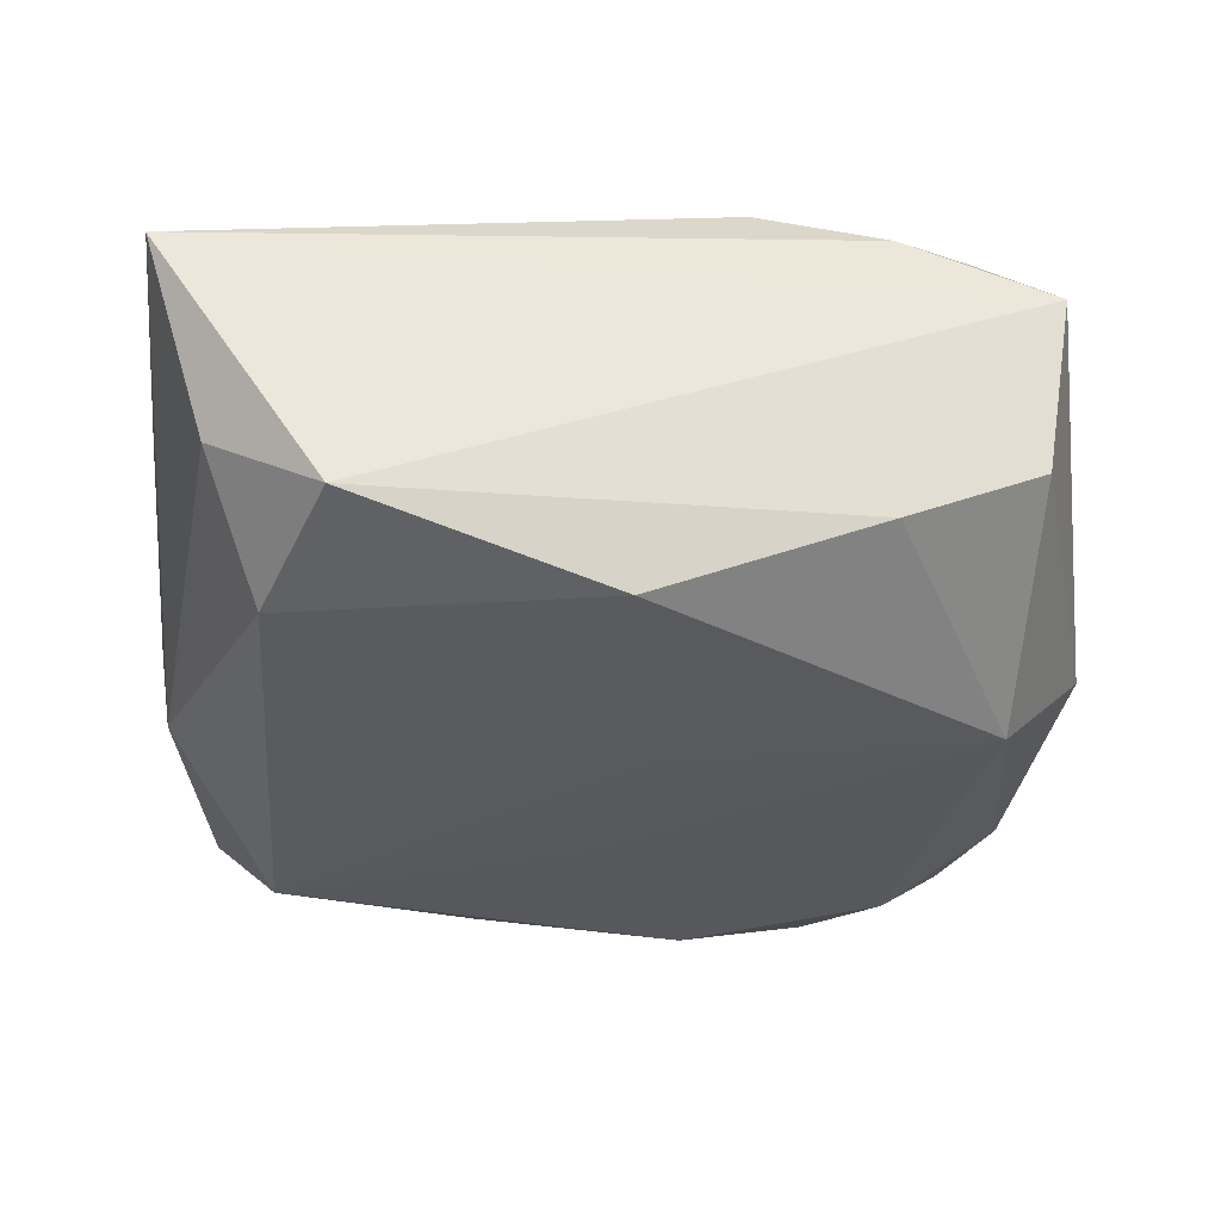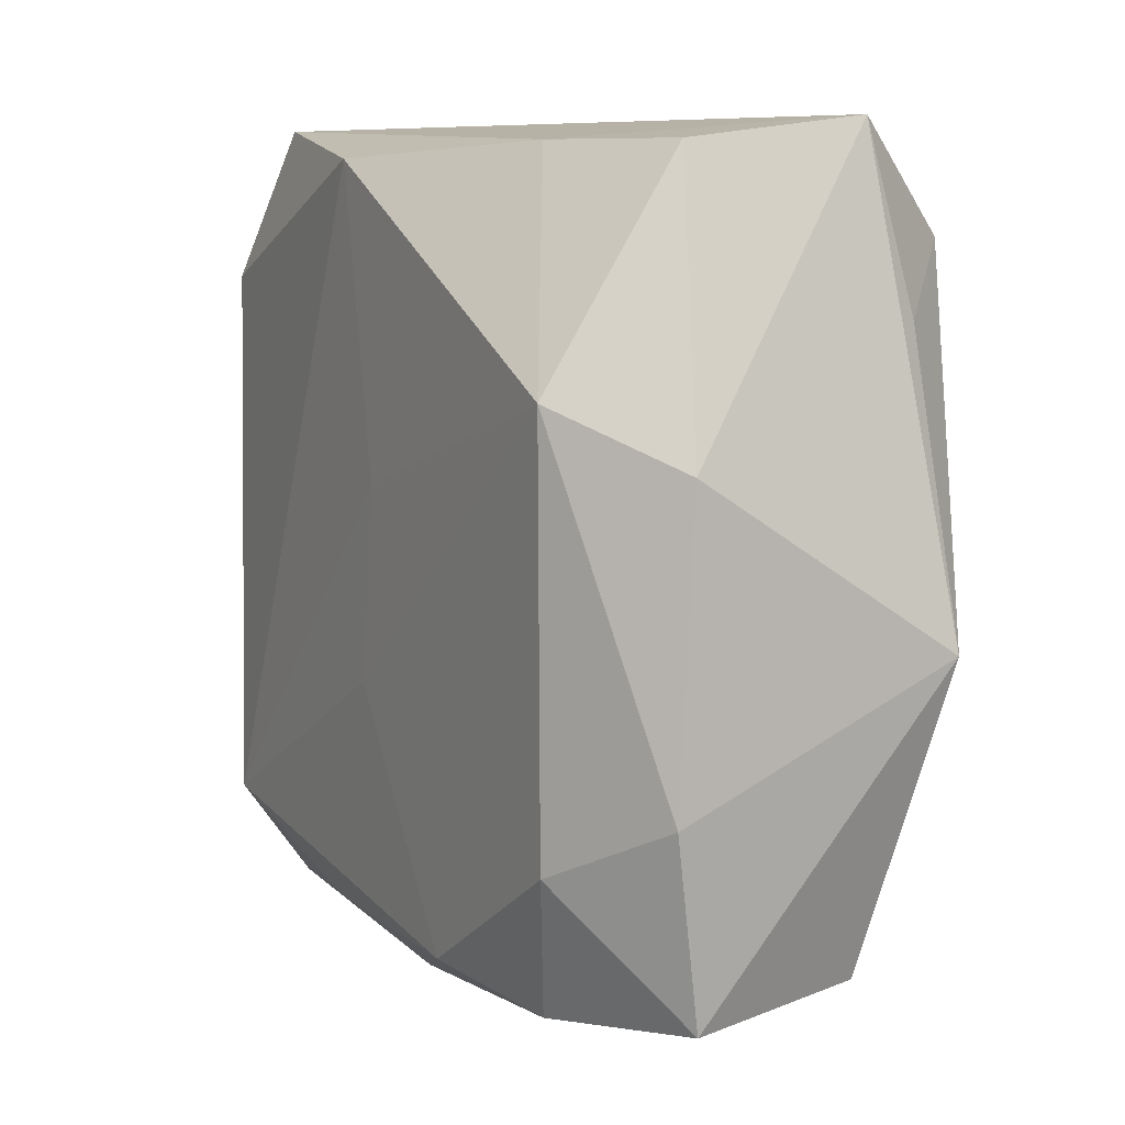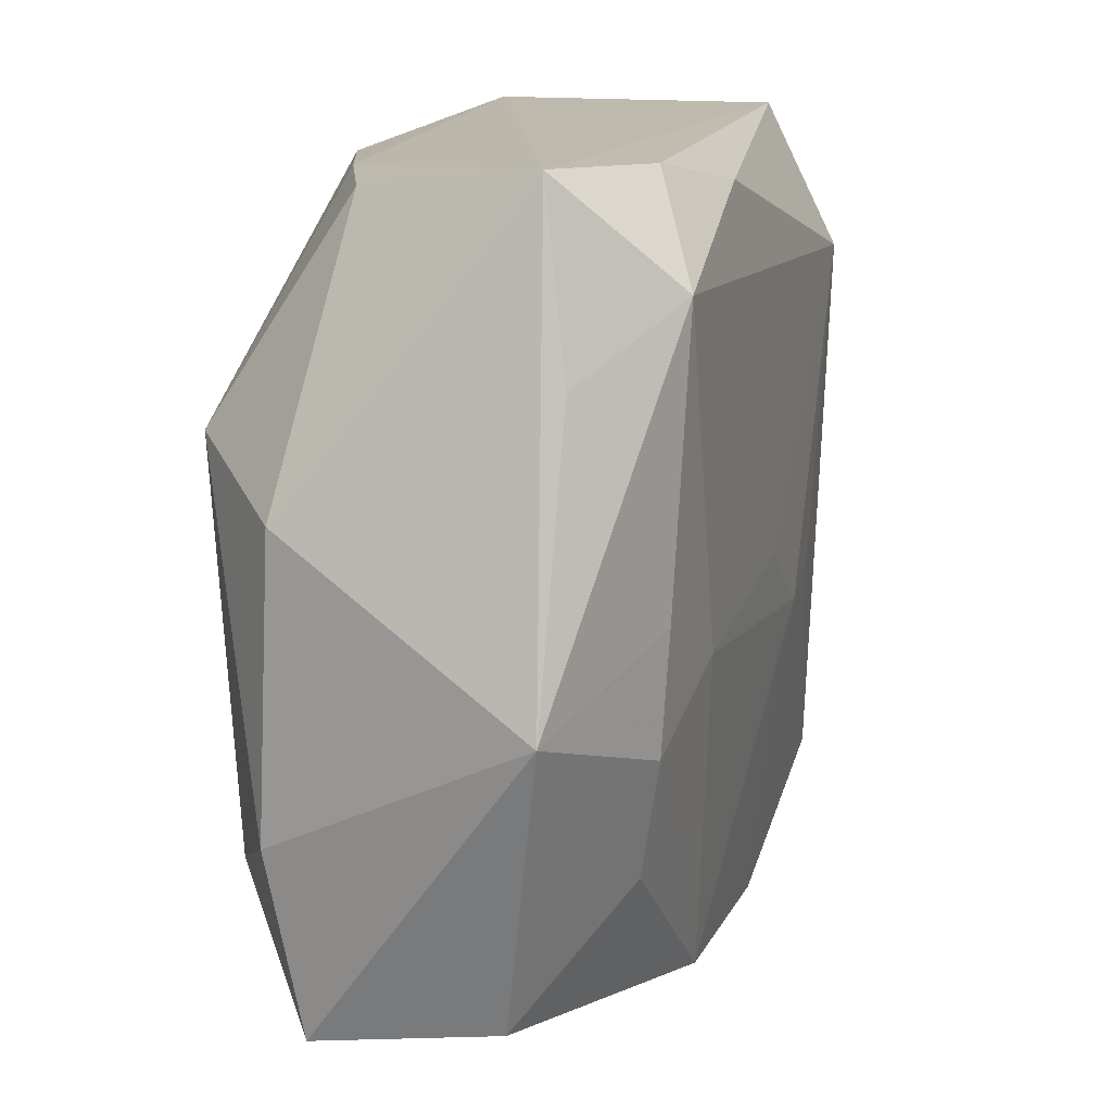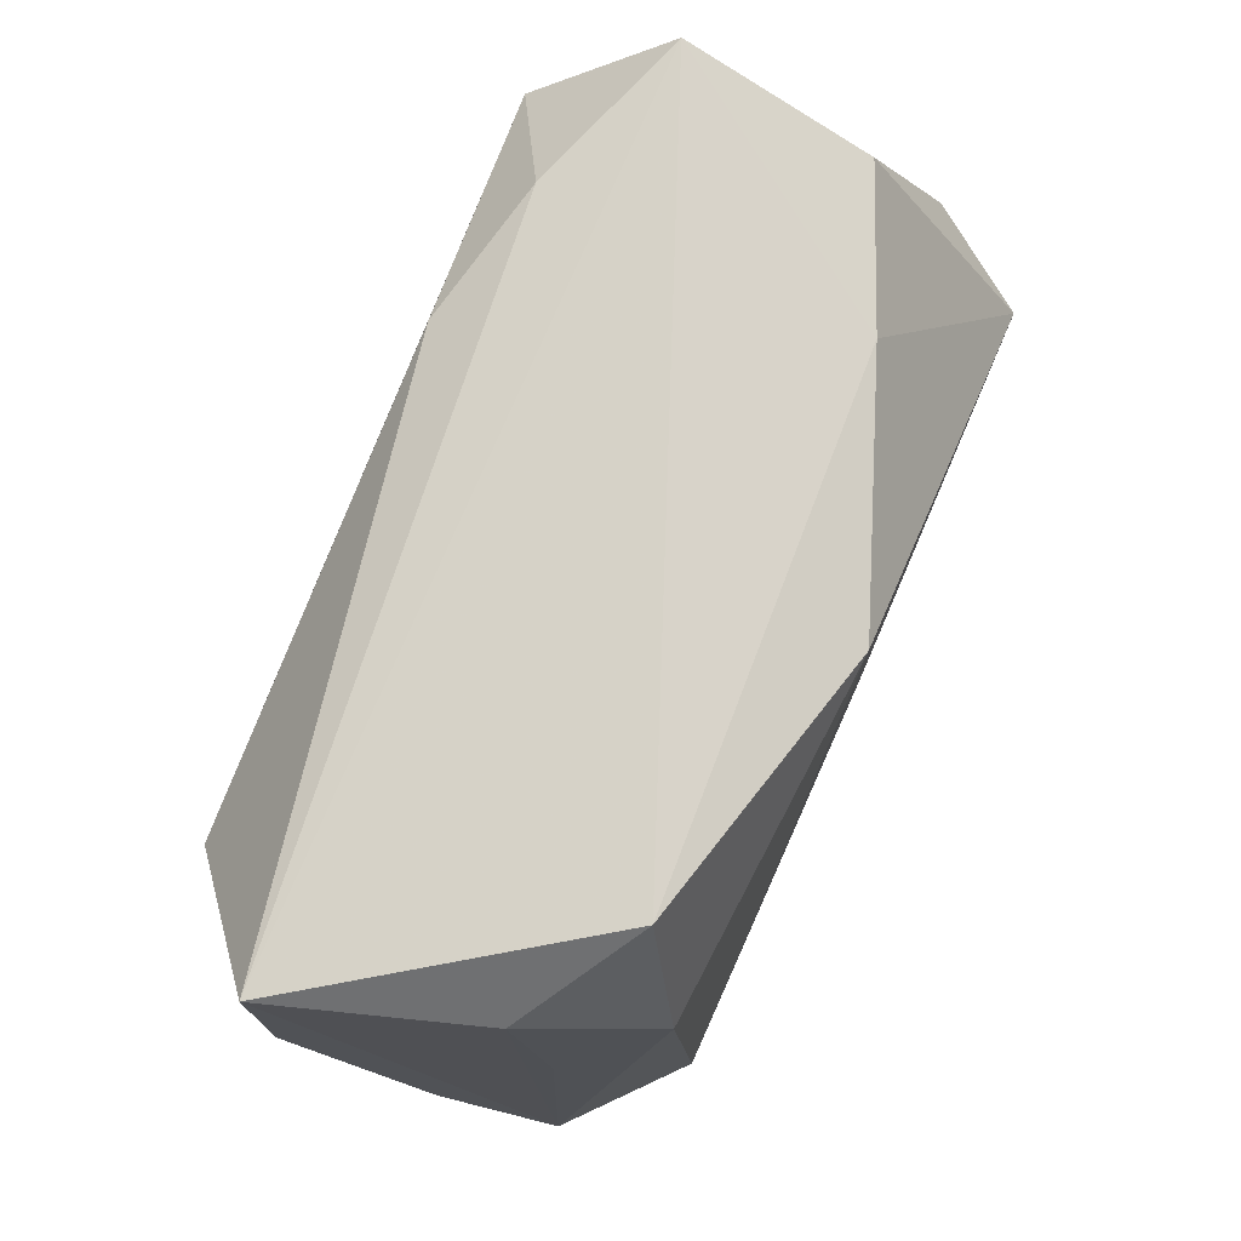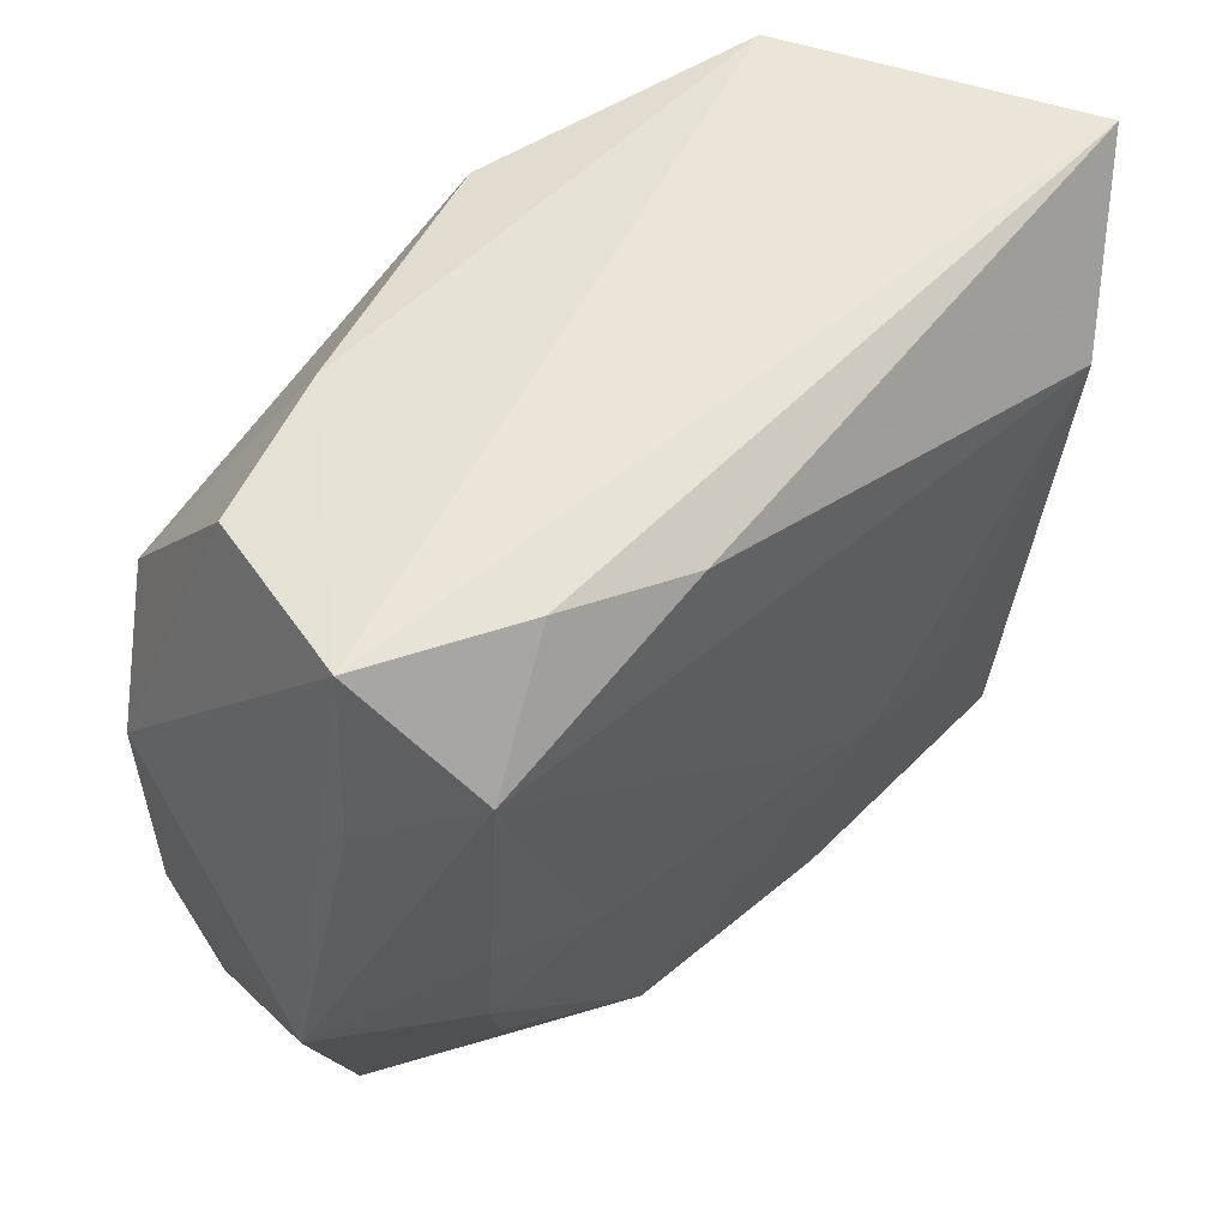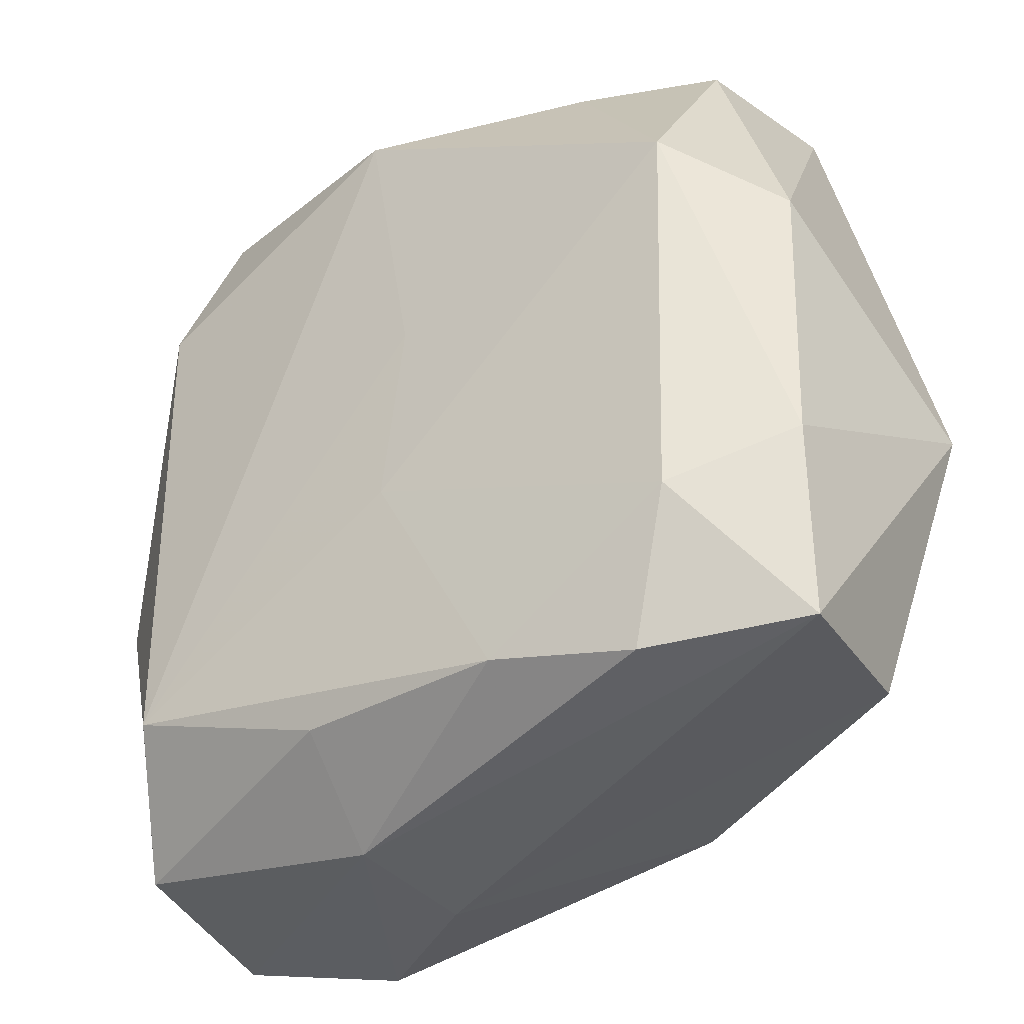
<metadata>
{"format":"obj","ext":"obj","renderer":"f3d","projection":"perspective","resolution":1024,"background":"white","views":[{"elev":-30.6,"azim":172.3,"up":"+Z"},{"elev":7.4,"azim":-119.8,"up":"+Y"},{"elev":15.0,"azim":-72.4,"up":"+Y"},{"elev":76.6,"azim":113.4,"up":"+Y"},{"elev":58.9,"azim":-40.9,"up":"+Y"},{"elev":-36.5,"azim":-143.9,"up":"+Y"}]}
</metadata>
<code>
v -0.03382 0.008463 -0.009156
v 0.03144 -0.01764 0.008667
v 0.02831 -0.03024 -0.008109
v 0.008794 -0.005707 0.0167
v -0.0361 -0.004091 0.01003
v 0.01646 -0.004704 0.01597
v 0.02161 0.03147 -0.01153
v -0.02675 0.01295 -0.0166
v -0.02504 -0.01841 -0.01547
v -0.0241 0.02335 0.01672
v -0.02464 -0.008094 0.01503
v 0.02978 0.02672 -0.006004
v -0.02615 0.02976 -0.00545
v -0.02463 0.001317 0.01563
v -0.016 -0.00296 0.01639
v 0.01889 -0.03378 0.01118
v 0.02992 0.01362 -0.008701
v 0.0004873 -9.431e-05 0.01681
v -0.01004 -0.0275 -0.01546
v -0.002372 0.005668 -0.0166
v 0.02427 -0.02272 0.01441
v 0.007776 -0.03362 -0.007025
v -0.01562 0.02987 -0.00991
v 0.02988 -0.03227 0.00575
v 0.02638 0.01974 0.01555
v -0.0304 0.01779 0.0102
v 0.03324 -0.01089 -0.0007683
v -0.02256 -0.01757 0.01311
v 0.02538 0.02008 -0.01464
v 0.03458 0.004073 0.00905
v -0.01004 -0.02904 0.01391
v 0.00773 -0.02995 0.0137
v -0.03242 -0.02832 -0.007875
v -0.02073 -0.02933 -0.01282
v -0.006506 0.02872 0.01502
v 0.001735 0.02887 -0.0166
v 0.02334 -0.02114 -0.01601
v -0.03026 -0.02693 0.005934
v -0.0163 0.03079 0.01229
v -0.02796 0.03147 0.007902
v 0.00696 -0.02688 -0.01479
v 0.03205 -0.006529 -0.009508
v -0.0003227 -0.008935 -0.0164
v 0.03453 0.03041 0.007902
v 0.007839 -0.03383 0.004489
v -0.03368 -0.01408 -0.01029
f 15 31 4
f 5 10 26
f 40 10 39
f 40 26 10
f 39 44 40
f 13 1 40
f 40 1 5
f 5 26 40
f 7 40 44
f 22 45 33
f 5 33 38
f 38 45 31
f 38 33 45
f 23 7 36
f 13 40 23
f 40 7 23
f 8 1 13
f 8 23 36
f 13 23 8
f 18 15 4
f 10 15 18
f 31 15 11
f 5 38 11
f 35 44 39
f 39 10 35
f 12 7 44
f 30 27 44
f 24 27 30
f 44 35 25
f 25 30 44
f 21 30 25
f 25 35 10
f 25 18 4
f 10 18 25
f 24 21 16
f 31 45 16
f 22 24 16
f 16 45 22
f 5 1 46
f 46 33 5
f 1 8 46
f 9 33 46
f 46 8 9
f 9 8 43
f 14 15 10
f 14 11 15
f 14 10 5
f 5 11 14
f 28 38 31
f 31 11 28
f 28 11 38
f 7 12 29
f 36 7 29
f 34 33 9
f 22 33 34
f 36 29 37
f 2 21 24
f 24 30 2
f 2 30 21
f 4 21 6
f 6 25 4
f 21 25 6
f 31 16 32
f 32 16 21
f 4 31 32
f 32 21 4
f 20 8 36
f 20 43 8
f 36 37 20
f 20 37 43
f 19 34 9
f 19 37 41
f 19 41 22
f 22 34 19
f 9 43 19
f 43 37 19
f 3 27 24
f 3 24 22
f 22 41 3
f 41 37 3
f 17 29 12
f 27 3 42
f 42 3 37
f 44 27 42
f 42 37 29
f 42 12 44
f 42 17 12
f 29 17 42

</code>
